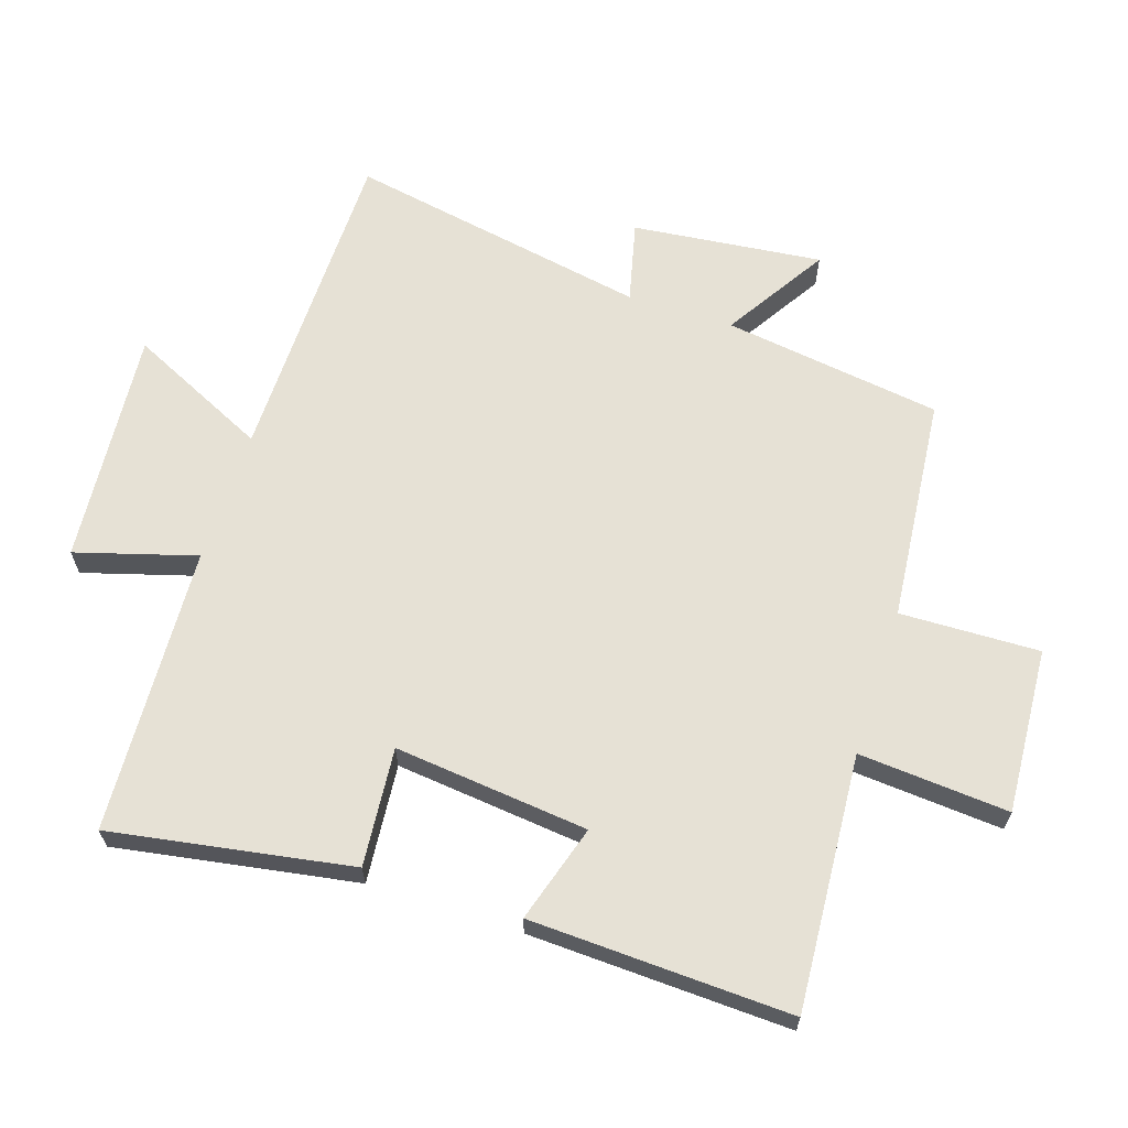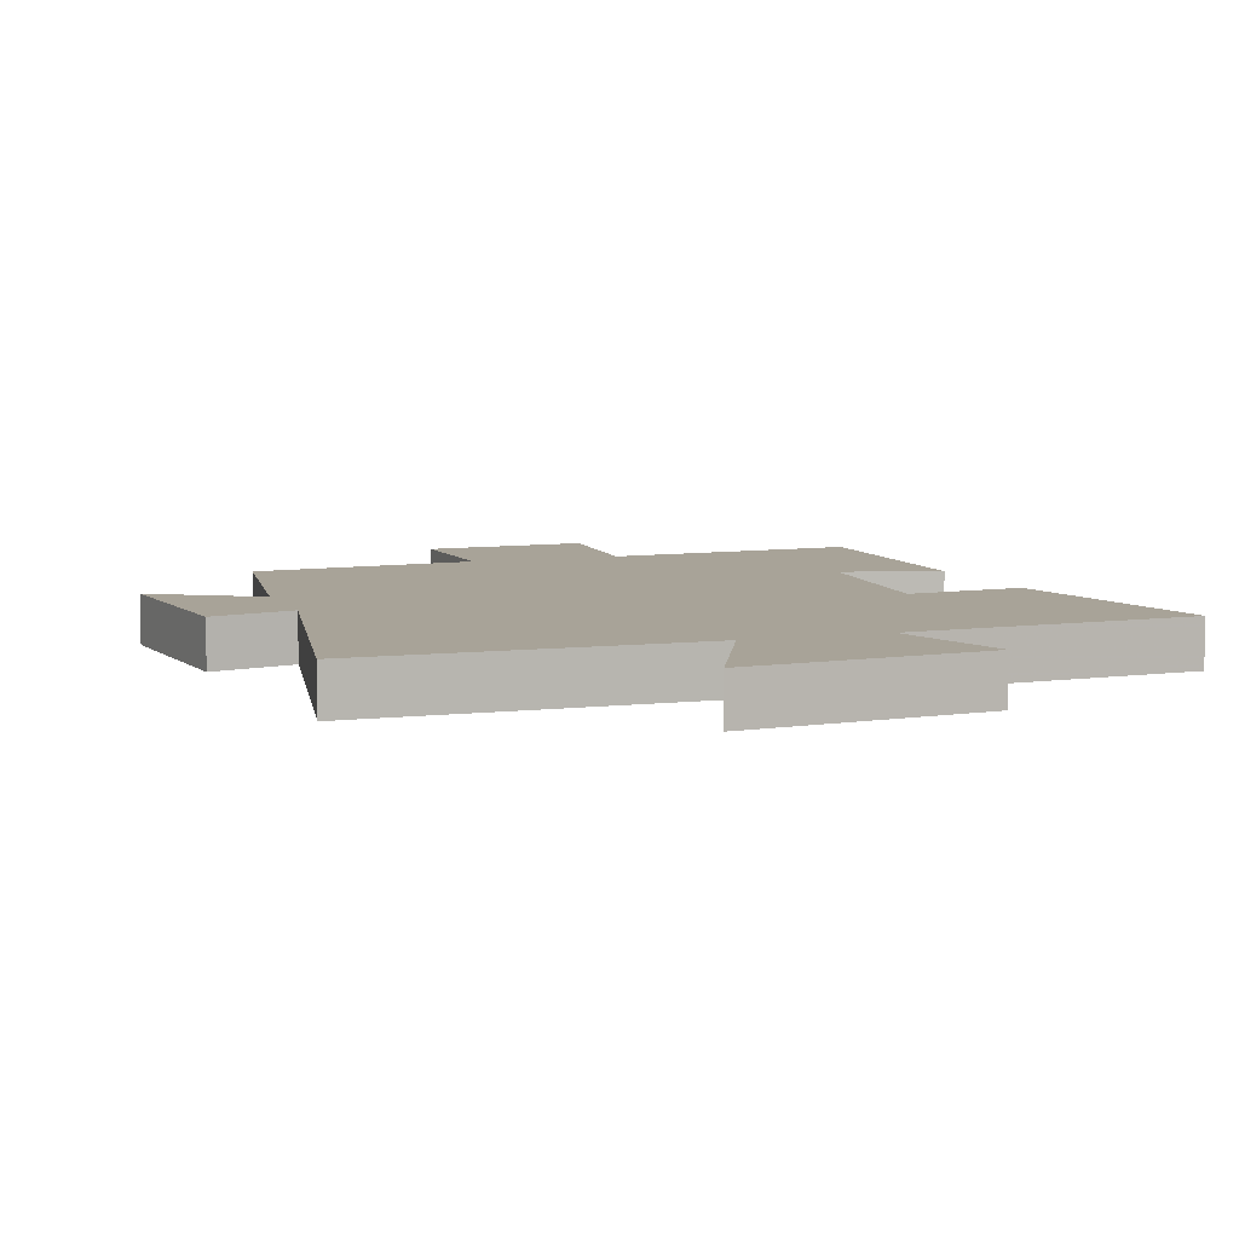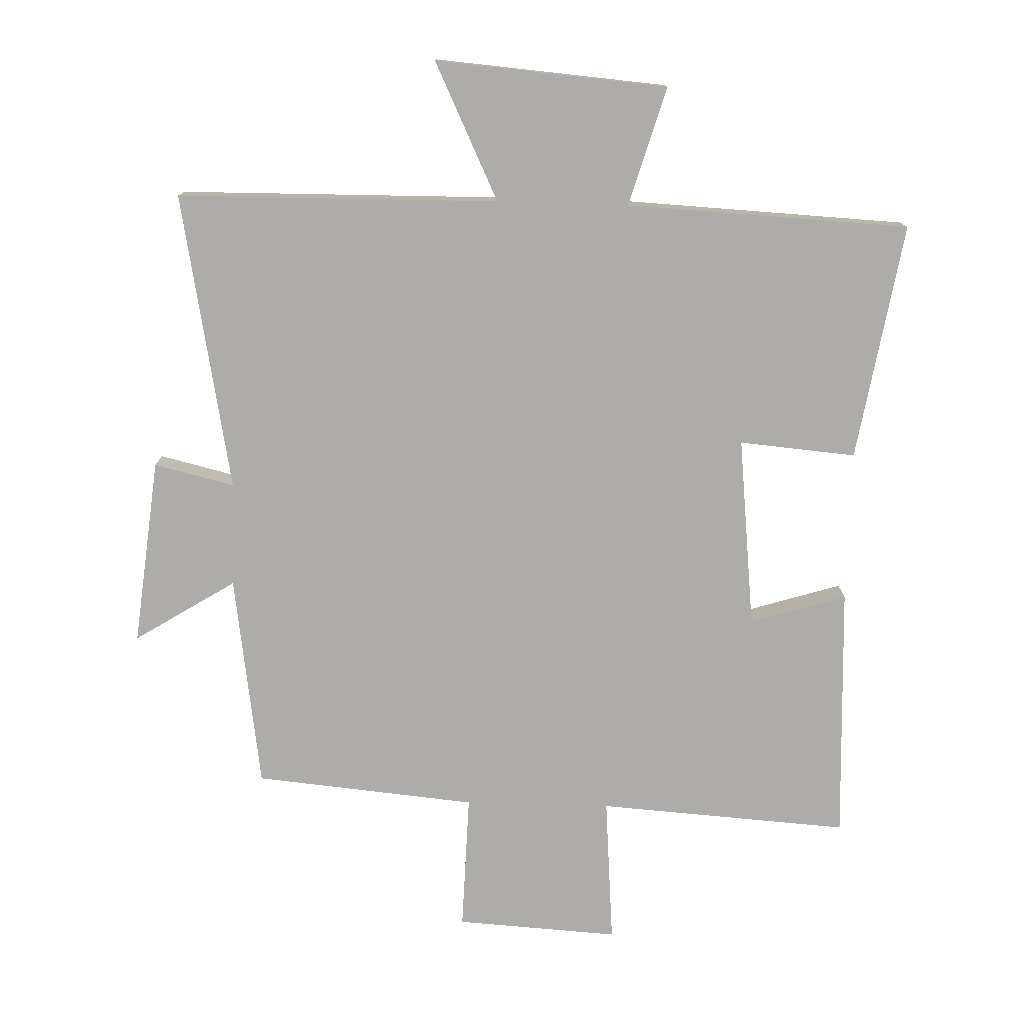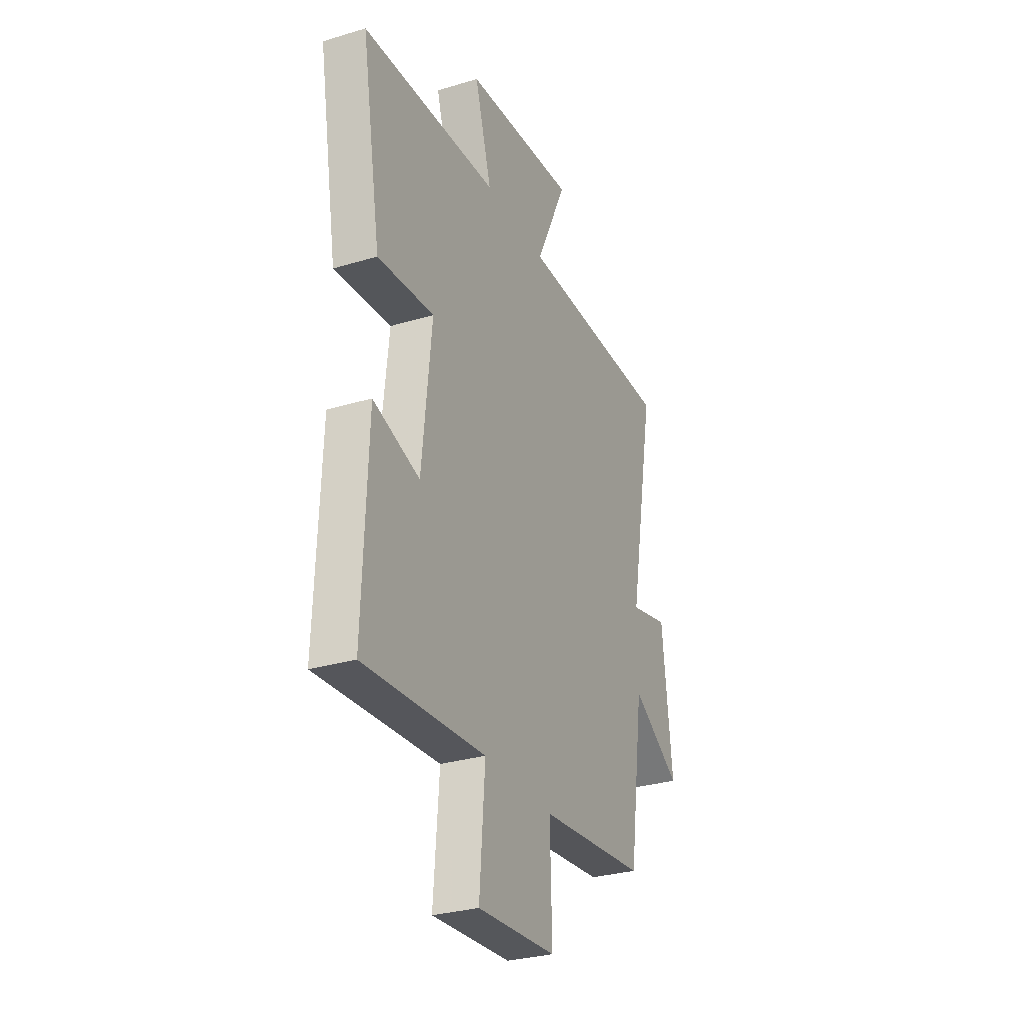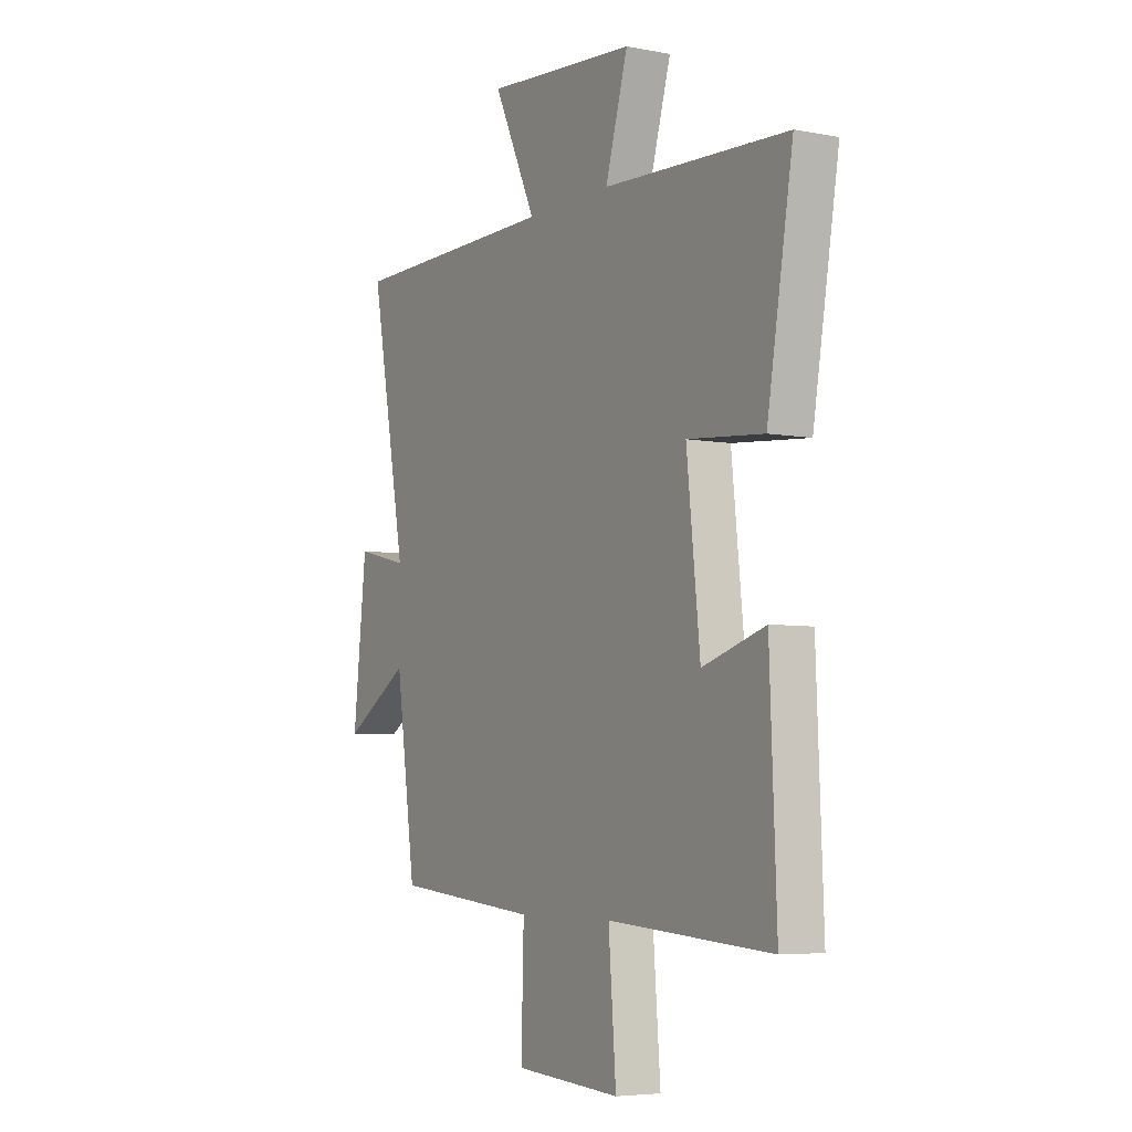
<metadata>
{"format":"obj","ext":"obj","renderer":"f3d","projection":"perspective","resolution":1024,"background":"white","views":[{"elev":64.3,"azim":108.0,"up":"+Y"},{"elev":6.9,"azim":-19.8,"up":"+Y"},{"elev":-77.0,"azim":-1.6,"up":"+Y"},{"elev":-29.9,"azim":113.8,"up":"+Z"},{"elev":-5.5,"azim":59.5,"up":"+Z"}]}
</metadata>
<code>
v 0.516 0.07 -0.527
v 0.124 0.07 -0.5
v 0.142 0.07 -0.73
v -0.112 0.07 -0.714
v -0.106 0.07 -0.5
v -0.452 0.07 -0.467
v -0.5 0.07 -0.132
v -0.657 0.07 -0.23
v -0.625 0.07 0.062
v -0.5 0.07 0.032
v -0.586 0.07 0.495
v -0.085 0.07 0.5
v -0.187 0.07 0.714
v 0.175 0.07 0.684
v 0.121 0.07 0.5
v 0.562 0.07 0.478
v 0.5 0.07 0.109
v 0.318 0.07 0.125
v 0.35 0.07 -0.173
v 0.5 0.07 -0.127
v 0.516 0 -0.527
v 0.124 0 -0.5
v 0.142 0 -0.73
v -0.112 0 -0.714
v -0.106 0 -0.5
v -0.452 0 -0.467
v -0.5 0 -0.132
v -0.657 0 -0.23
v -0.625 0 0.062
v -0.5 0 0.032
v -0.586 0 0.495
v -0.085 0 0.5
v -0.187 0 0.714
v 0.175 0 0.684
v 0.121 0 0.5
v 0.562 0 0.478
v 0.5 0 0.109
v 0.318 0 0.125
v 0.35 0 -0.173
v 0.5 0 -0.127
f 19 20 1 2
f 18 19 2
f 15 16 17 18
f 15 18 2
f 12 13 14 15
f 10 11 12 15
f 10 15 2
f 7 8 9 10
f 5 6 7 10
f 5 10 2 3
f 3 4 5
f 22 21 40 39
f 22 39 38
f 38 37 36 35
f 22 38 35
f 35 34 33 32
f 35 32 31 30
f 22 35 30
f 30 29 28 27
f 30 27 26 25
f 23 22 30 25
f 25 24 23
f 1 21 22 2
f 2 22 23 3
f 3 23 24 4
f 4 24 25 5
f 5 25 26 6
f 6 26 27 7
f 7 27 28 8
f 8 28 29 9
f 9 29 30 10
f 10 30 31 11
f 11 31 32 12
f 12 32 33 13
f 13 33 34 14
f 14 34 35 15
f 15 35 36 16
f 16 36 37 17
f 17 37 38 18
f 18 38 39 19
f 19 39 40 20
f 20 40 21 1

</code>
